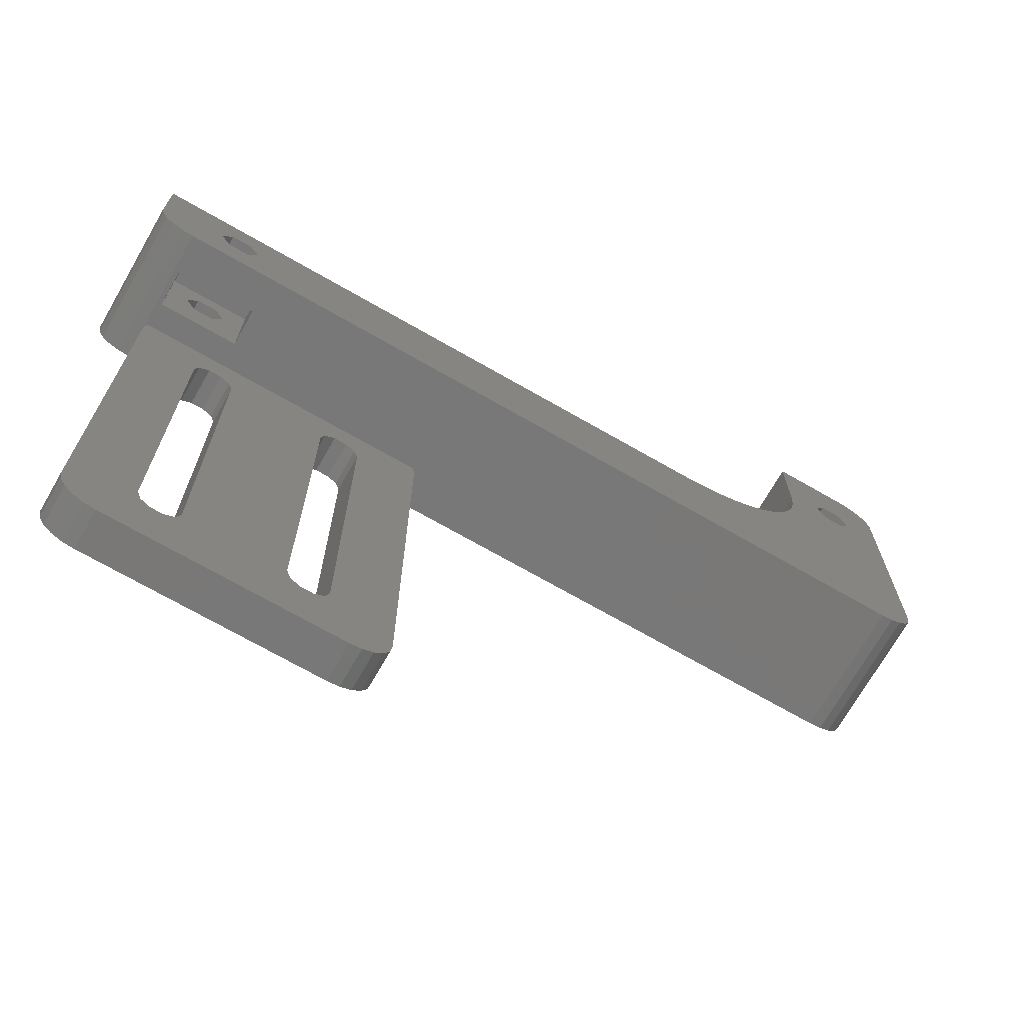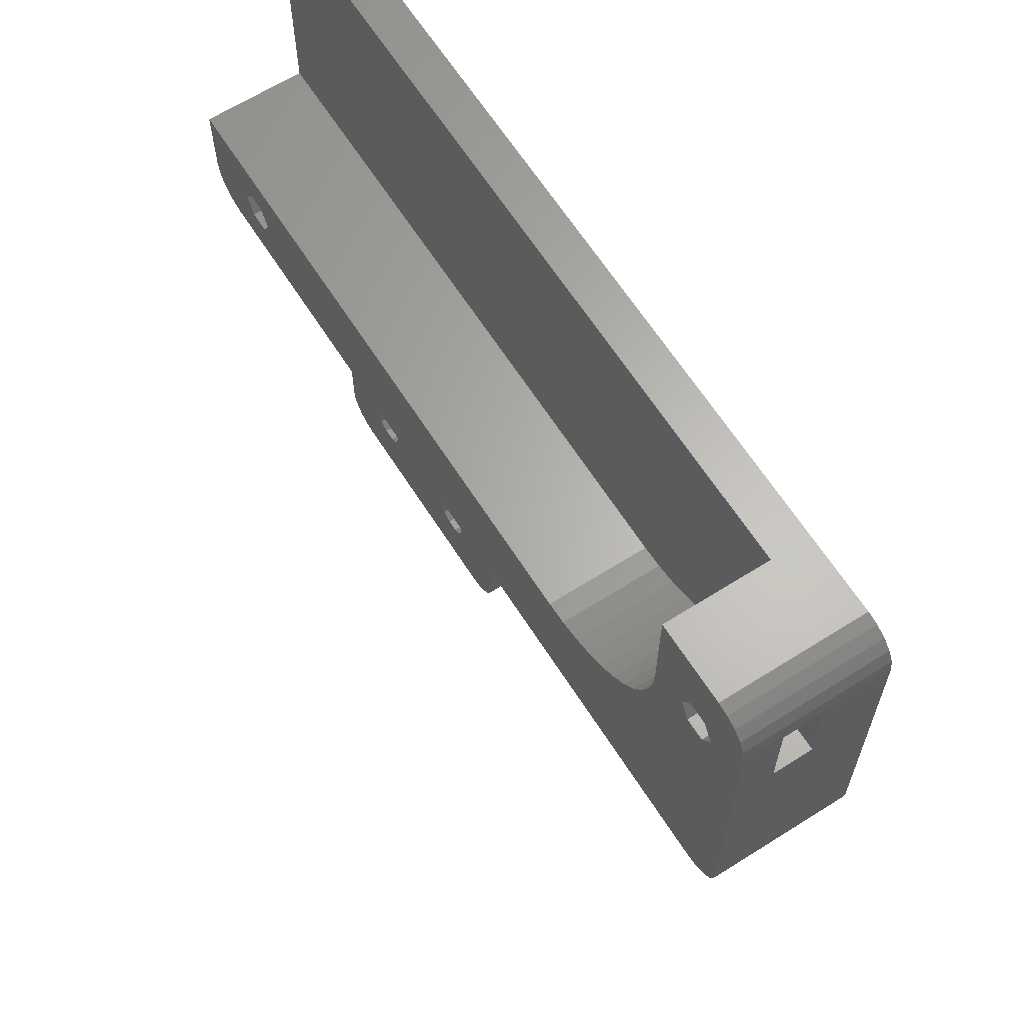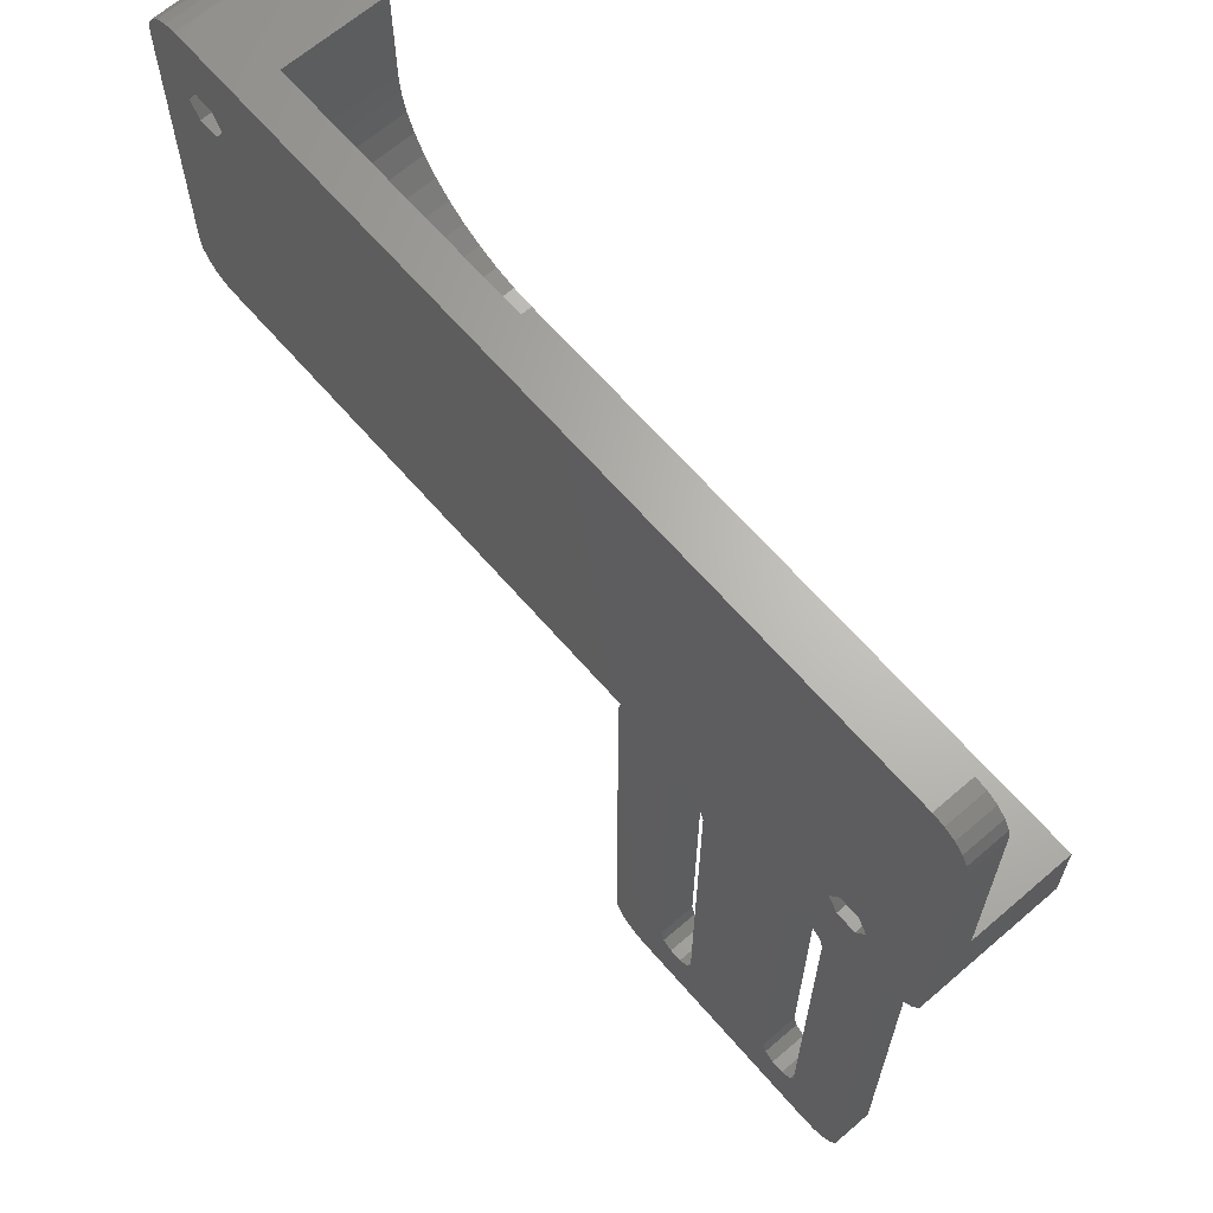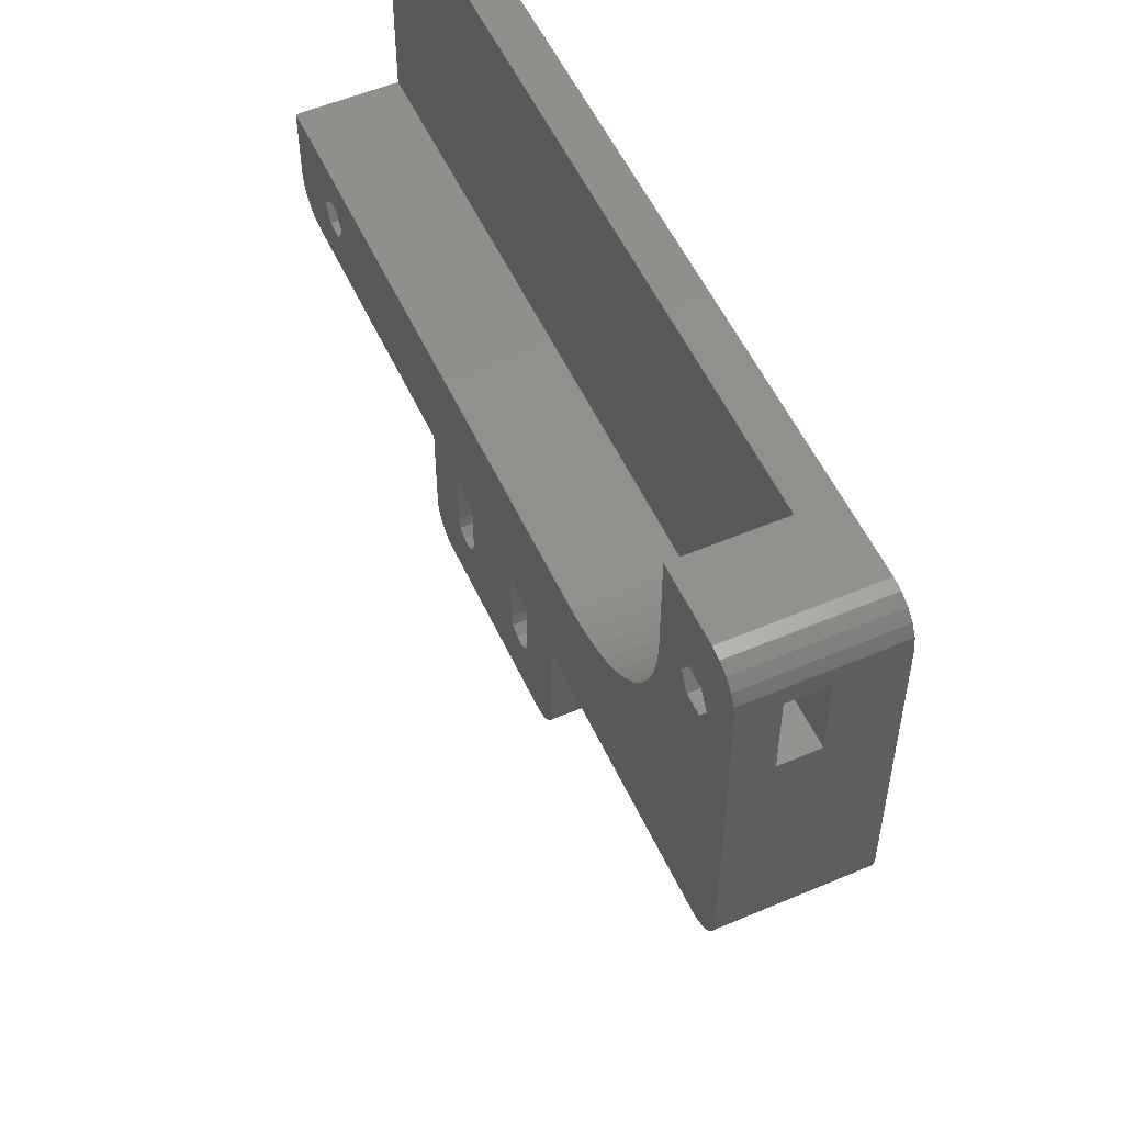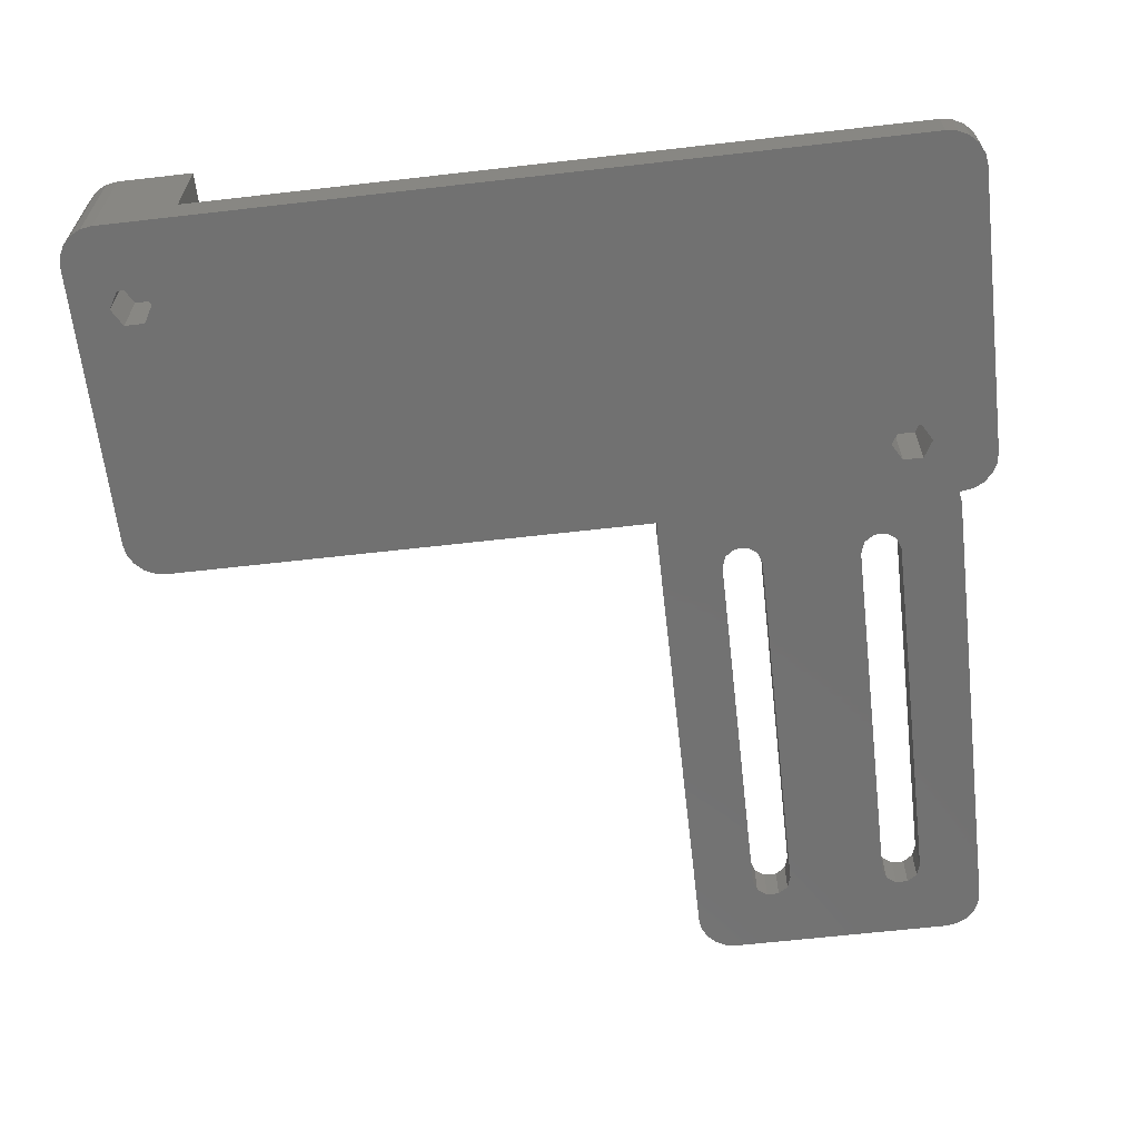
<metadata>
{"format":"stl","ext":"stl","renderer":"f3d","projection":"perspective","resolution":1024,"background":"white","views":[{"elev":-71.3,"azim":-29.8,"up":"+Y"},{"elev":64.2,"azim":57.5,"up":"+Y"},{"elev":65.5,"azim":-130.9,"up":"+Y"},{"elev":54.0,"azim":65.6,"up":"+Y"},{"elev":-63.4,"azim":-173.4,"up":"+Z"}]}
</metadata>
<code>
# stl→obj: 224 verts, 460 faces
v 34.5 11.1 2.5
v 34.5 11.5 -5.5
v 34.5 11.5 5.5
v 34.5 4.7 2.5
v 34.5 -11.5 -5.5
v 34.5 4.7 -0.5
v 34.5 -11.5 5.5
v 34.5 11.1 -0.5
v -34.5 11.5 -5.5
v -34.35 12.43 -5.5
v -34.5 -11.5 -5.5
v -33.93 13.26 -5.5
v -33.26 13.93 -5.5
v -32.43 14.35 -5.5
v -31.5 14.5 -5.5
v -27.1 -8.514 -5.5
v 31.5 14.5 -5.5
v 30.7 6.514 -5.5
v 34.35 -12.43 -5.5
v 33.93 -13.26 -5.5
v 33.26 -13.93 -5.5
v 32.43 -14.35 -5.5
v 31.5 -14.5 -5.5
v -7.684 -14.5 -5.5
v -7.647 -14.57 -5.5
v -7.5 -15.5 -5.5
v -12.4 -19 -5.5
v -7.5 -52.5 -5.5
v -25.49 -17.48 -5.5
v -31.5 -15.5 -5.5
v -24.51 -17.48 -5.5
v -15.6 -49 -5.5
v -23.4 -19 -5.5
v -15.6 -19 -5.5
v -12.4 -49 -5.5
v -8.737 -54.93 -5.5
v -9.573 -55.35 -5.5
v -12.71 -49.94 -5.5
v -10.5 -55.5 -5.5
v -15.29 -49.94 -5.5
v -28.5 -55.5 -5.5
v -31.35 -14.57 -5.5
v -31.5 -14.5 -5.5
v -31.32 -14.5 -5.5
v -32.43 -14.35 -5.5
v 30.7 9.286 -5.5
v 31.5 7.9 -5.5
v -33.26 -13.93 -5.5
v -33.93 -13.26 -5.5
v -34.35 -12.43 -5.5
v -27.1 -11.29 -5.5
v 28.3 7.9 -5.5
v 29.1 9.286 -5.5
v 29.1 6.514 -5.5
v -7.647 -53.43 -5.5
v -24.51 -50.52 -5.5
v -14.49 -50.52 -5.5
v -8.073 -54.26 -5.5
v -13.51 -50.52 -5.5
v 33.93 13.26 -5.5
v 34.35 12.43 -5.5
v 33.26 13.93 -5.5
v -12.71 -18.06 -5.5
v -15.29 -18.06 -5.5
v -14.49 -17.48 -5.5
v -13.51 -17.48 -5.5
v 32.43 14.35 -5.5
v -26.6 -49 -5.5
v -26.6 -19 -5.5
v -23.4 -49 -5.5
v -26.29 -49.94 -5.5
v -23.71 -49.94 -5.5
v -25.49 -50.52 -5.5
v -23.71 -18.06 -5.5
v -26.29 -18.06 -5.5
v -29.5 -9.9 -5.5
v -28.7 -8.514 -5.5
v -28.7 -11.29 -5.5
v -26.3 -9.9 -5.5
v -29.43 -55.35 -5.5
v -30.26 -54.93 -5.5
v -30.93 -54.26 -5.5
v -31.35 -53.43 -5.5
v -31.5 -52.5 -5.5
v 34.35 -12.43 5.5
v -34.5 -11.5 5.5
v -34.35 -12.43 5.5
v -33.93 -13.26 5.5
v -32.43 -14.35 5.5
v -33.26 -13.93 5.5
v -31.5 -14.5 5.5
v 31.5 -14.5 5.5
v 32.43 -14.35 5.5
v 33.26 -13.93 5.5
v 33.93 -13.26 5.5
v -27.1 -11.29 5.5
v 28.3 7.9 5.5
v 29.1 9.286 5.5
v 25.5 6.5 5.5
v 25.38 4.792 5.5
v 25.01 3.119 5.5
v 24.42 1.515 5.5
v 23.59 0.01231 5.5
v 22.57 -1.358 5.5
v 21.36 -2.569 5.5
v 19.99 -3.595 5.5
v 18.48 -4.416 5.5
v 16.88 -5.014 5.5
v 15.21 -5.378 5.5
v 29.1 6.514 5.5
v 30.7 9.286 5.5
v 31.5 7.9 5.5
v -26.3 -9.9 5.5
v 13.5 -5.5 5.5
v 30.7 6.514 5.5
v -34.5 -5.5 5.5
v -28.7 -8.514 5.5
v -28.7 -11.29 5.5
v -27.1 -8.514 5.5
v -29.5 -9.9 5.5
v 25.5 14.5 5.5
v 32.43 14.35 5.5
v 31.5 14.5 5.5
v 33.26 13.93 5.5
v 33.93 13.26 5.5
v 34.35 12.43 5.5
v 31.5 7.9 -0.5
v 26.7 11.1 -0.5
v 26.7 4.7 -0.5
v 28.3 7.9 -0.5
v 29.1 9.286 -0.5
v 30.7 9.286 -0.5
v 30.7 6.514 -0.5
v 29.1 6.514 -0.5
v 26.7 4.7 2.5
v 26.7 11.1 2.5
v -34.5 -5.5 -2.5
v -34.5 11.5 -2.5
v -7.684 -14.5 -2.5
v -31.32 -14.5 -2.5
v -31.1 -14.5 -0.5
v -24.7 -14.5 -0.5
v -31.1 -14.5 2.5
v -24.7 -14.5 2.5
v -31.35 -14.57 -2.5
v -31.5 -15.5 -2.5
v -31.5 -52.5 -2.5
v -31.35 -53.43 -2.5
v -30.93 -54.26 -2.5
v -30.26 -54.93 -2.5
v -29.43 -55.35 -2.5
v -28.5 -55.5 -2.5
v -10.5 -55.5 -2.5
v -9.573 -55.35 -2.5
v -8.737 -54.93 -2.5
v -8.073 -54.26 -2.5
v -7.647 -53.43 -2.5
v -7.5 -52.5 -2.5
v -7.5 -15.5 -2.5
v -7.647 -14.57 -2.5
v -31.5 14.5 -2.5
v 25.5 14.5 -2.5
v -32.43 14.35 -2.5
v -33.26 13.93 -2.5
v -33.93 13.26 -2.5
v -34.35 12.43 -2.5
v -15.6 -19 -2.5
v -15.6 -49 -2.5
v -15.29 -49.94 -2.5
v -15.29 -18.06 -2.5
v -14.49 -17.48 -2.5
v -13.51 -17.48 -2.5
v -12.71 -18.06 -2.5
v -12.4 -19 -2.5
v -12.4 -49 -2.5
v -12.71 -49.94 -2.5
v -13.51 -50.52 -2.5
v -14.49 -50.52 -2.5
v -26.6 -19 -2.5
v -26.6 -49 -2.5
v -26.29 -49.94 -2.5
v -26.29 -18.06 -2.5
v -25.49 -17.48 -2.5
v -24.51 -17.48 -2.5
v -23.71 -18.06 -2.5
v -23.4 -19 -2.5
v -23.4 -49 -2.5
v -23.71 -49.94 -2.5
v -24.51 -50.52 -2.5
v -25.49 -50.52 -2.5
v -28.7 -8.514 -0.5
v -29.5 -9.9 -0.5
v -28.7 -11.29 -0.5
v -27.1 -8.514 -0.5
v -26.3 -9.9 -0.5
v -27.1 -11.29 -0.5
v 13.5 -5.5 -2.5
v 15.21 -5.378 -2.5
v 16.88 -5.014 -2.5
v 18.48 -4.416 -2.5
v 19.99 -3.595 -2.5
v 21.36 -2.569 -2.5
v 22.57 -1.358 -2.5
v 23.59 0.01231 -2.5
v 24.42 1.515 -2.5
v 25.01 3.119 -2.5
v 25.38 4.792 -2.5
v 25.5 6.5 -2.5
v 28.3 7.9 2.9
v 29.1 9.286 2.9
v 29.1 6.514 2.9
v 30.7 6.514 2.9
v 31.5 7.9 2.9
v 30.7 9.286 2.9
v -29.5 -9.9 2.9
v -28.7 -8.514 2.9
v -28.7 -11.29 2.9
v -27.1 -11.29 2.9
v -26.3 -9.9 2.9
v -27.1 -8.514 2.9
v -24.7 -6.7 -0.5
v -31.1 -6.7 -0.5
v -31.1 -6.7 2.5
v -24.7 -6.7 2.5
f 1 2 3
f 4 1 3
f 5 2 6
f 7 4 3
f 7 5 4
f 8 2 1
f 6 2 8
f 6 4 5
f 9 10 11
f 11 10 12
f 11 12 13
f 11 13 14
f 11 14 15
f 16 15 17
f 18 2 5
f 11 5 19
f 11 19 20
f 11 20 21
f 11 21 22
f 11 22 23
f 11 23 24
f 11 24 25
f 11 25 26
f 27 26 28
f 29 30 31
f 32 33 34
f 35 36 37
f 38 37 39
f 40 39 41
f 42 26 30
f 43 11 44
f 44 26 42
f 11 26 44
f 45 11 43
f 46 2 47
f 11 48 49
f 11 49 50
f 51 52 5
f 53 2 46
f 52 54 5
f 47 2 18
f 54 18 5
f 27 28 55
f 56 32 41
f 57 39 40
f 32 40 41
f 27 55 58
f 38 39 59
f 16 60 61
f 35 37 38
f 16 62 60
f 63 26 27
f 64 30 65
f 66 26 63
f 30 26 66
f 30 66 65
f 34 30 64
f 16 67 62
f 68 30 69
f 33 32 70
f 68 71 41
f 70 32 72
f 71 73 41
f 73 56 41
f 74 34 33
f 31 34 74
f 30 34 31
f 75 30 29
f 16 17 67
f 76 11 77
f 30 75 69
f 78 11 76
f 16 53 52
f 11 78 5
f 16 52 79
f 78 51 5
f 79 52 51
f 77 15 16
f 11 15 77
f 16 2 53
f 16 61 2
f 27 36 35
f 27 58 36
f 59 39 57
f 72 32 56
f 30 68 41
f 30 41 80
f 30 80 81
f 30 81 82
f 30 82 83
f 30 83 84
f 48 11 45
f 19 5 7
f 85 19 7
f 86 87 88
f 89 86 90
f 90 86 88
f 91 86 89
f 92 86 91
f 93 86 92
f 94 86 93
f 95 86 94
f 85 86 95
f 7 86 85
f 96 86 7
f 97 98 99
f 97 99 7
f 99 100 7
f 100 101 7
f 101 102 7
f 102 103 7
f 103 104 7
f 104 105 7
f 105 106 7
f 106 107 7
f 107 108 7
f 108 109 7
f 110 97 7
f 98 111 3
f 3 112 7
f 3 111 112
f 113 109 114
f 115 110 7
f 112 115 7
f 116 86 117
f 109 96 7
f 118 86 96
f 119 113 114
f 118 120 86
f 121 122 123
f 121 124 122
f 121 125 124
f 121 126 125
f 121 3 126
f 121 98 3
f 121 99 98
f 120 117 86
f 113 96 109
f 114 117 119
f 114 116 117
f 61 126 3
f 2 61 3
f 127 6 8
f 128 129 130
f 128 131 8
f 128 130 131
f 131 132 8
f 133 6 127
f 129 6 133
f 133 134 129
f 134 130 129
f 132 127 8
f 135 4 129
f 129 4 6
f 128 8 1
f 136 128 1
f 136 1 135
f 135 1 4
f 50 87 11
f 11 87 86
f 86 116 11
f 11 116 137
f 11 137 138
f 11 138 9
f 49 88 50
f 50 88 87
f 49 48 90
f 88 49 90
f 48 45 89
f 90 48 89
f 45 43 91
f 89 45 91
f 139 92 140
f 43 44 140
f 91 43 140
f 24 23 139
f 23 92 139
f 141 91 140
f 142 141 140
f 143 91 141
f 92 91 143
f 92 143 144
f 92 142 140
f 144 142 92
f 145 140 42
f 42 140 44
f 146 145 30
f 30 145 42
f 147 146 84
f 84 146 30
f 83 148 84
f 84 148 147
f 82 149 83
f 83 149 148
f 82 81 150
f 149 82 150
f 81 80 151
f 150 81 151
f 80 41 152
f 151 80 152
f 41 39 153
f 152 41 153
f 39 37 154
f 153 39 154
f 37 36 155
f 154 37 155
f 36 58 156
f 155 36 156
f 58 55 157
f 156 58 157
f 55 28 158
f 157 55 158
f 28 26 159
f 158 28 159
f 25 160 159
f 26 25 159
f 24 139 160
f 25 24 160
f 23 22 93
f 92 23 93
f 22 21 94
f 93 22 94
f 21 20 95
f 94 21 95
f 20 19 85
f 95 20 85
f 60 125 126
f 61 60 126
f 124 125 62
f 62 125 60
f 122 124 67
f 67 124 62
f 123 122 17
f 17 122 67
f 161 162 15
f 123 162 121
f 17 162 123
f 15 162 17
f 163 161 14
f 14 161 15
f 164 163 13
f 13 163 14
f 165 164 12
f 12 164 13
f 166 165 10
f 10 165 12
f 138 166 9
f 9 166 10
f 52 53 131
f 130 52 131
f 52 130 134
f 54 52 134
f 53 46 132
f 131 53 132
f 47 127 46
f 46 127 132
f 133 127 18
f 18 127 47
f 134 133 54
f 54 133 18
f 32 34 167
f 168 32 167
f 32 168 169
f 40 32 169
f 34 64 170
f 167 34 170
f 64 65 171
f 170 64 171
f 65 66 172
f 171 65 172
f 66 63 173
f 172 66 173
f 27 174 63
f 63 174 173
f 175 174 35
f 35 174 27
f 176 175 38
f 38 175 35
f 177 176 59
f 59 176 38
f 178 177 57
f 57 177 59
f 169 178 40
f 40 178 57
f 68 69 179
f 180 68 179
f 68 180 181
f 71 68 181
f 69 75 182
f 179 69 182
f 75 29 183
f 182 75 183
f 29 31 184
f 183 29 184
f 31 74 185
f 184 31 185
f 33 186 74
f 74 186 185
f 187 186 70
f 70 186 33
f 188 187 72
f 72 187 70
f 189 188 56
f 56 188 72
f 190 189 73
f 73 189 56
f 181 190 71
f 71 190 73
f 76 77 191
f 192 76 191
f 76 192 193
f 78 76 193
f 77 16 194
f 191 77 194
f 79 195 16
f 16 195 194
f 196 195 51
f 51 195 79
f 193 196 78
f 78 196 51
f 116 114 137
f 137 114 197
f 114 109 197
f 197 109 198
f 109 108 198
f 198 108 199
f 108 107 199
f 199 107 200
f 107 106 200
f 200 106 201
f 106 105 201
f 201 105 202
f 105 104 202
f 202 104 203
f 104 103 203
f 203 103 204
f 103 102 204
f 204 102 205
f 102 101 205
f 205 101 206
f 101 100 206
f 206 100 207
f 100 99 207
f 207 99 208
f 99 121 208
f 208 121 162
f 209 210 98
f 97 209 98
f 209 97 110
f 211 209 110
f 110 115 211
f 211 115 212
f 115 112 212
f 212 112 213
f 213 112 214
f 214 112 111
f 210 214 111
f 98 210 111
f 215 216 117
f 120 215 117
f 215 120 118
f 217 215 118
f 118 96 217
f 217 96 218
f 96 113 218
f 218 113 219
f 219 113 220
f 220 113 119
f 216 220 119
f 117 216 119
f 129 128 136
f 135 129 136
f 137 197 198
f 200 137 199
f 199 137 198
f 201 137 200
f 202 137 201
f 203 137 202
f 204 137 203
f 205 137 204
f 206 137 205
f 207 137 206
f 208 137 207
f 162 137 208
f 161 137 162
f 163 137 161
f 164 137 163
f 165 137 164
f 166 137 165
f 138 137 166
f 147 148 149
f 151 147 150
f 150 147 149
f 152 147 151
f 153 147 152
f 154 147 153
f 155 147 154
f 156 147 155
f 157 147 156
f 158 147 157
f 177 147 158
f 180 179 147
f 145 147 140
f 146 147 145
f 189 147 168
f 174 175 159
f 184 185 167
f 172 173 139
f 140 167 170
f 140 171 139
f 140 170 171
f 173 174 139
f 171 172 139
f 159 175 158
f 175 176 158
f 189 190 147
f 178 147 177
f 169 147 178
f 168 147 169
f 140 147 179
f 186 187 167
f 140 179 182
f 185 186 167
f 140 182 183
f 140 184 167
f 140 183 184
f 187 188 168
f 188 189 168
f 190 181 147
f 180 147 181
f 174 160 139
f 174 159 160
f 176 177 158
f 168 167 187
f 195 142 221
f 196 193 141
f 222 141 192
f 222 191 221
f 222 192 191
f 196 142 195
f 141 142 196
f 191 194 221
f 193 192 141
f 194 195 221
f 141 222 223
f 143 141 223
f 144 224 142
f 142 224 221
f 223 224 143
f 143 224 144
f 209 211 212
f 214 209 213
f 213 209 212
f 210 209 214
f 215 217 218
f 220 215 219
f 219 215 218
f 216 215 220
f 222 221 224
f 223 222 224

</code>
